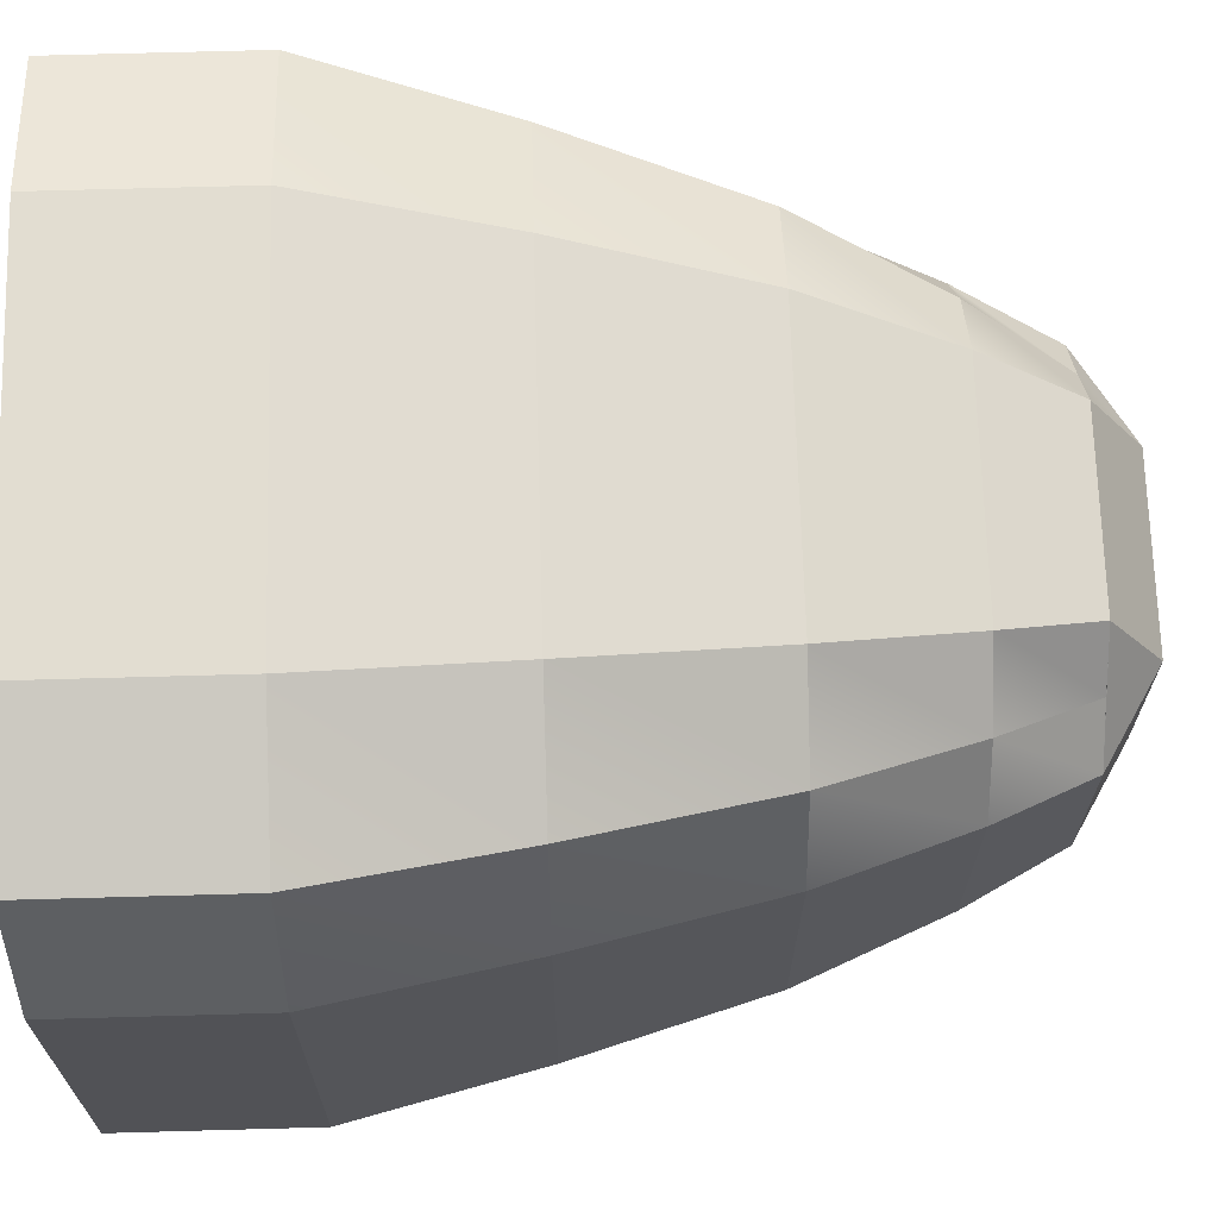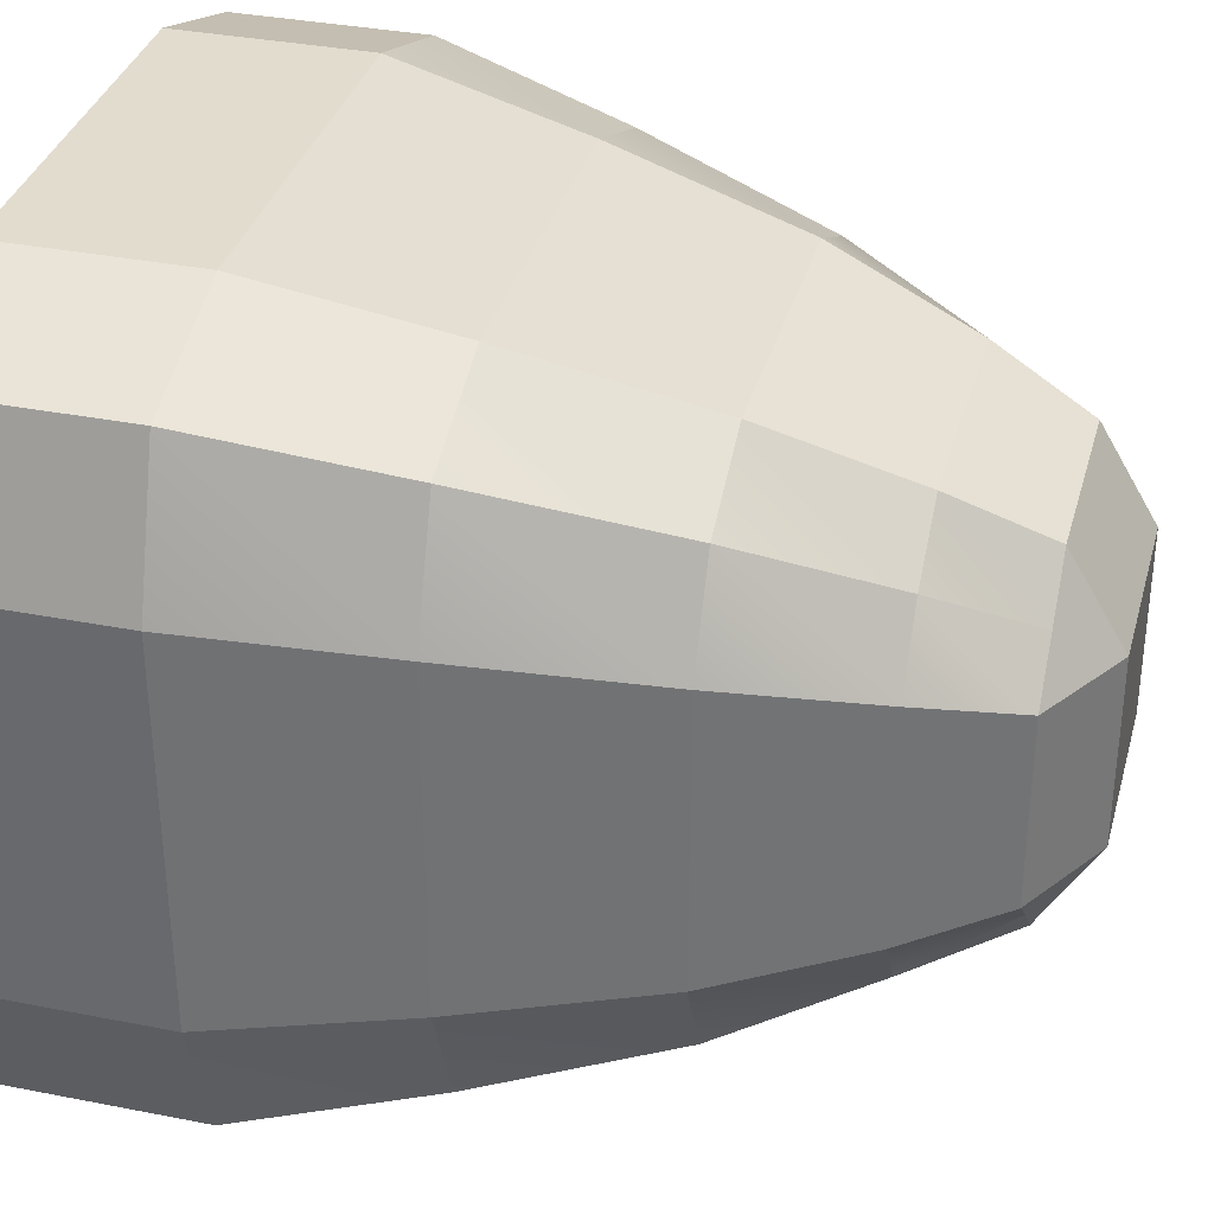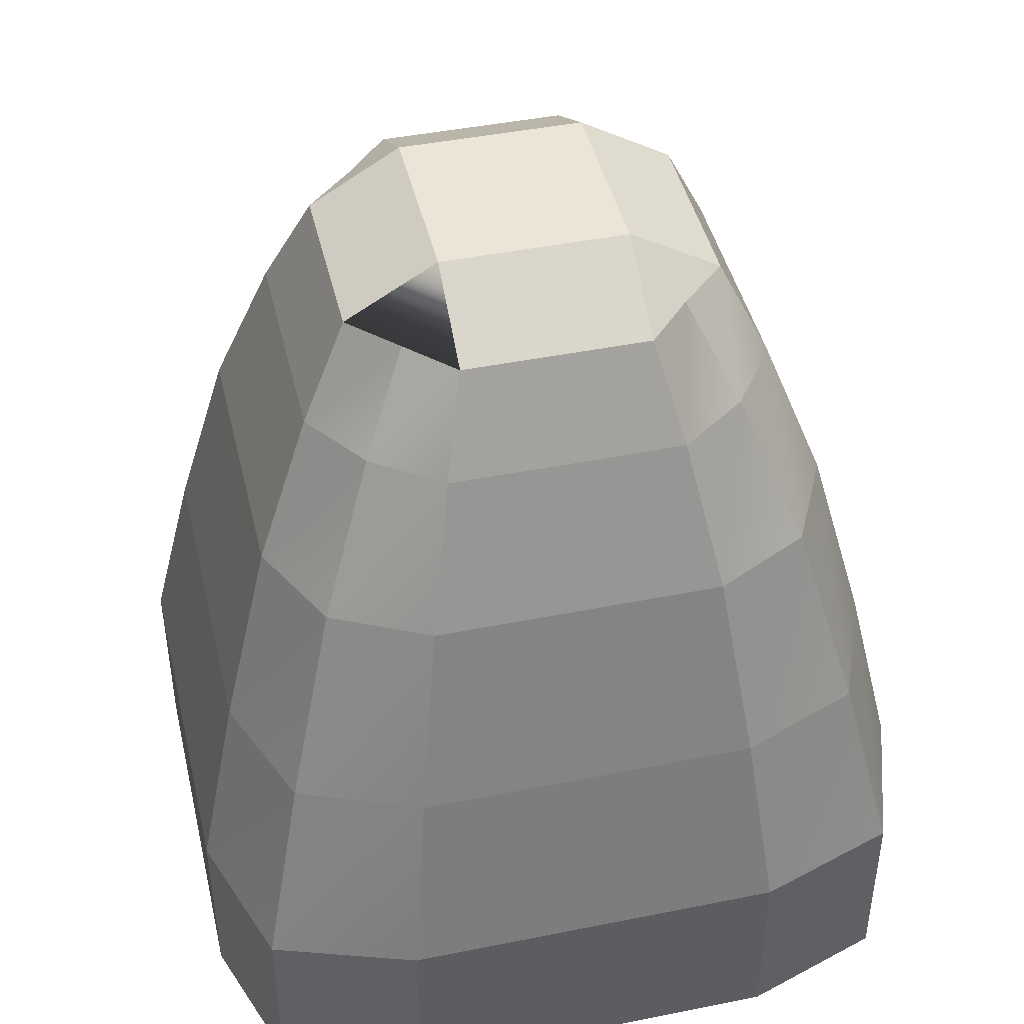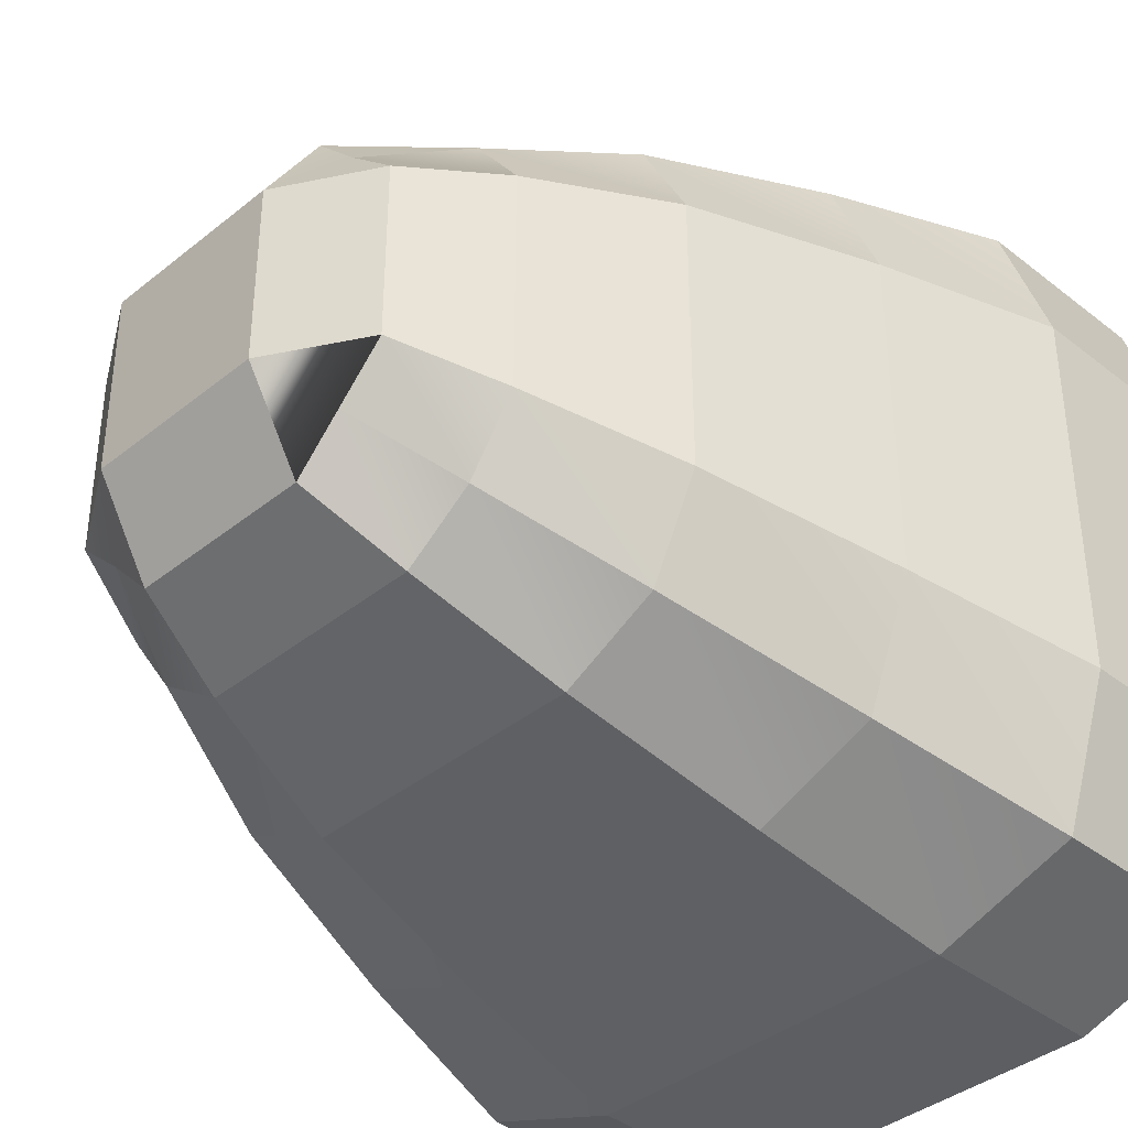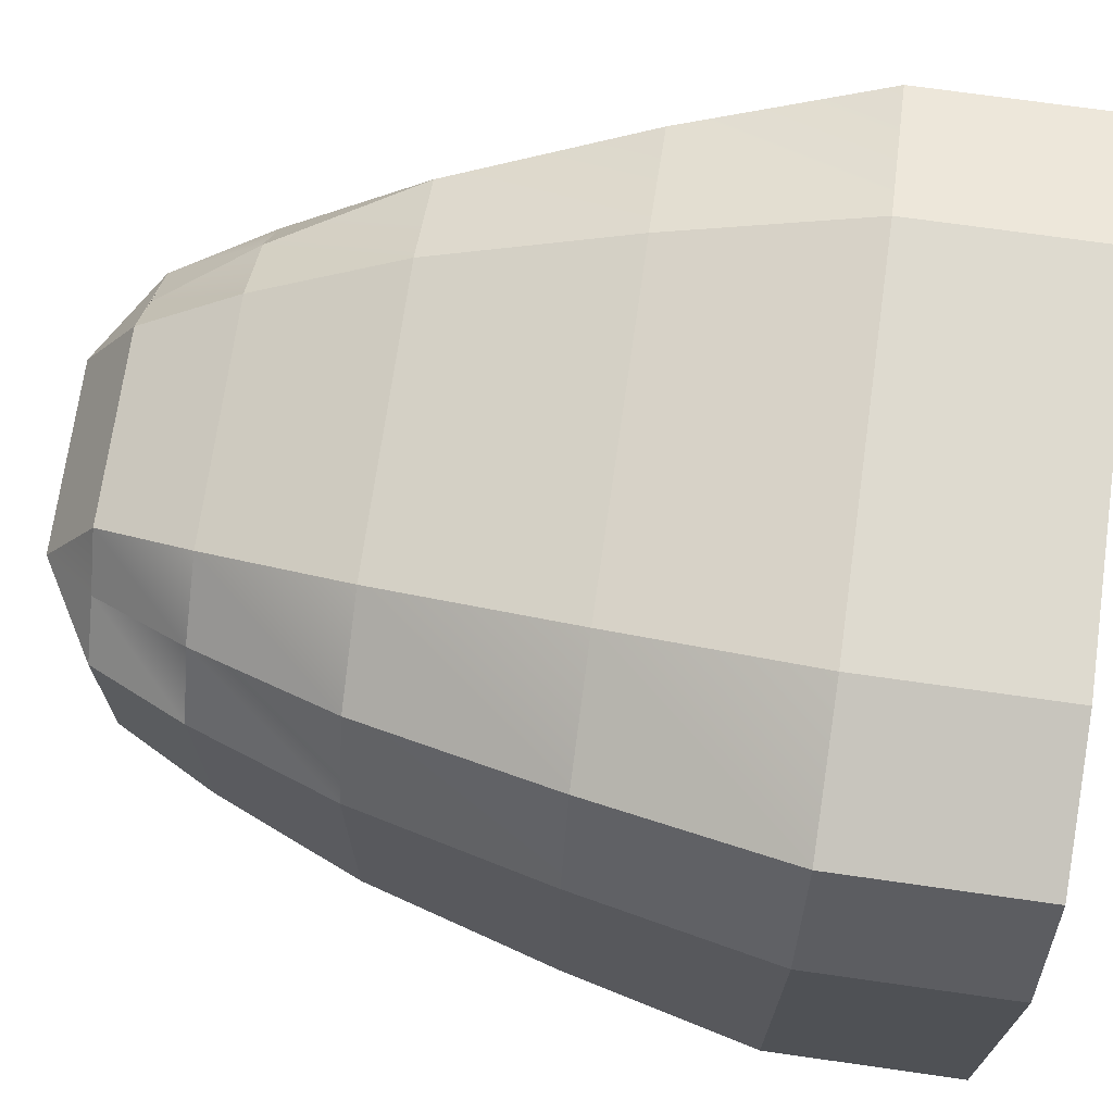
<metadata>
{"format":"obj","ext":"obj","renderer":"f3d","projection":"perspective","resolution":1024,"background":"white","views":[{"elev":68.6,"azim":88.4,"up":"+Z"},{"elev":34.6,"azim":104.8,"up":"+Z"},{"elev":44.3,"azim":-103.2,"up":"+Y"},{"elev":-38.6,"azim":-134.6,"up":"+Z"},{"elev":71.0,"azim":-81.9,"up":"+Z"}]}
</metadata>
<code>
o Default
v -1.702 0.2875 7.259e-05
v -1.702 0.2875 -0.4838
v -1.218 0.2875 -0.4839
v -1.218 0.2875 2.42e-05
v -1.702 0.2875 -0.4838
v -1.218 0.2875 -0.9677
v -1.702 0.2875 -0.9677
v -1.218 0.2875 -0.4839
v -1.218 0.2875 -0.4839
v -0.7339 0.2875 -0.9678
v -1.218 0.2875 -0.9677
v -0.7339 0.2875 -0.4839
v -1.218 0.2875 2.42e-05
v -0.7339 0.2875 -0.4839
v -1.218 0.2875 -0.4839
v -0.7339 0.2875 2.42e-05
v -1.218 0 0.4839
v -0.7339 0.2875 2.42e-05
v -1.218 0.2875 2.42e-05
v -0.7339 0 0.4839
v -1.702 0 0.4839
v -1.218 0.2875 2.42e-05
v -1.702 0.2875 7.259e-05
v -1.218 0 0.4839
v -1.936 0 0.2339
v -1.702 0.2875 7.259e-05
v -2.186 0 2.963e-08
v -1.702 0 0.4839
v -2.186 0 2.963e-08
v -1.702 0.2875 -0.4838
v -2.186 0 -0.4839
v -1.702 0.2875 7.259e-05
v -2.186 0 -0.4839
v -1.702 0.2875 -0.9677
v -2.186 0 -0.9679
v -1.702 0.2875 -0.4838
v -2.186 0 -0.9679
v -1.702 0 -1.452
v -1.936 0 -1.202
v -1.702 0.2875 -0.9677
v -1.702 0.2875 -0.9677
v -1.218 0 -1.452
v -1.702 0 -1.452
v -1.218 0.2875 -0.9677
v -1.218 0.2875 -0.9677
v -0.7339 0 -1.452
v -1.218 0 -1.452
v -0.7339 0.2875 -0.9678
v -0.7339 0.2875 -0.9678
v -0.5 0 -1.202
v -0.7339 0 -1.452
v -0.25 0 -0.9679
v -0.7339 0.2875 -0.4839
v -0.25 0 -0.9679
v -0.7339 0.2875 -0.9678
v -0.25 0 -0.4839
v -0.7339 0.2875 2.42e-05
v -0.25 0 -0.4839
v -0.7339 0.2875 -0.4839
v -0.25 0 0
v -0.7339 0 0.4839
v -0.25 0 0
v -0.7339 0.2875 2.42e-05
v -0.5 0 0.2339
v -0.6113 -0.5 -1.697
v -1.218 0 -1.452
v -0.7339 0 -1.452
v -1.218 -0.5 -1.697
v -0.2546 -0.5 -1.447
v -0.7339 0 -1.452
v -0.5 0 -1.202
v -0.6113 -0.5 -1.697
v -1.824 -0.5 -1.697
v -1.936 0 -1.202
v -1.702 0 -1.452
v -2.181 -0.5 -1.447
v -1.218 -0.5 -1.697
v -1.702 0 -1.452
v -1.218 0 -1.452
v -1.824 -0.5 -1.697
v -2.431 -0.5 0.1227
v -1.936 0 0.2339
v -2.186 0 2.963e-08
v -2.181 -0.5 0.4793
v -2.431 -0.5 -0.484
v -2.186 0 2.963e-08
v -2.186 0 -0.4839
v -2.431 -0.5 0.1227
v -2.431 -0.5 -1.091
v -2.186 0 -0.4839
v -2.186 0 -0.9679
v -2.431 -0.5 -0.484
v -2.181 -0.5 -1.447
v -2.186 0 -0.9679
v -1.936 0 -1.202
v -2.431 -0.5 -1.091
v -0.00465 -0.5 -0.484
v -0.25 0 -0.9679
v -0.25 0 -0.4839
v -0.00465 -0.5 -1.091
v -0.00465 -0.5 0.1227
v -0.25 0 -0.4839
v -0.25 0 0
v -0.00465 -0.5 -0.484
v -0.2546 -0.5 0.4793
v -0.25 0 0
v -0.5 0 0.2339
v -0.00465 -0.5 0.1227
v -0.00465 -0.5 -1.091
v -0.5 0 -1.202
v -0.25 0 -0.9679
v -0.2546 -0.5 -1.447
v -1.824 -0.5 0.7293
v -1.218 0 0.4839
v -1.702 0 0.4839
v -1.218 -0.5 0.7293
v -2.181 -0.5 0.4793
v -1.702 0 0.4839
v -1.936 0 0.2339
v -1.824 -0.5 0.7293
v -1.218 -0.5 0.7293
v -0.7339 0 0.4839
v -1.218 0 0.4839
v -0.6113 -0.5 0.7293
v -0.6113 -0.5 0.7293
v -0.5 0 0.2339
v -0.7339 0 0.4839
v -0.2546 -0.5 0.4793
v -0.4652 -1.25 -1.989
v -1.218 -0.5 -1.697
v -0.6113 -0.5 -1.697
v -1.218 -1.25 -1.989
v 0.03749 -1.25 -1.739
v -0.6113 -0.5 -1.697
v -0.2546 -0.5 -1.447
v -0.4652 -1.25 -1.989
v -1.971 -1.25 -1.989
v -2.181 -0.5 -1.447
v -1.824 -0.5 -1.697
v -2.473 -1.25 -1.739
v -1.218 -1.25 -1.989
v -1.824 -0.5 -1.697
v -1.218 -0.5 -1.697
v -1.971 -1.25 -1.989
v -2.723 -1.25 0.2687
v -2.181 -0.5 0.4793
v -2.431 -0.5 0.1227
v -2.473 -1.25 0.7714
v -2.723 -1.25 -0.484
v -2.431 -0.5 0.1227
v -2.431 -0.5 -0.484
v -2.723 -1.25 0.2687
v -2.723 -1.25 -1.237
v -2.431 -0.5 -0.484
v -2.431 -0.5 -1.091
v -2.723 -1.25 -0.484
v -2.473 -1.25 -1.739
v -2.431 -0.5 -1.091
v -2.181 -0.5 -1.447
v -2.723 -1.25 -1.237
v 0.2875 -1.25 -0.484
v -0.00465 -0.5 -1.091
v -0.00465 -0.5 -0.484
v 0.2875 -1.25 -1.237
v 0.2875 -1.25 0.2687
v -0.00465 -0.5 -0.484
v -0.00465 -0.5 0.1227
v 0.2875 -1.25 -0.484
v 0.03749 -1.25 0.7714
v -0.00465 -0.5 0.1227
v -0.2546 -0.5 0.4793
v 0.2875 -1.25 0.2687
v 0.2875 -1.25 -1.237
v -0.2546 -0.5 -1.447
v -0.00465 -0.5 -1.091
v 0.03749 -1.25 -1.739
v -1.971 -1.25 1.021
v -1.218 -0.5 0.7293
v -1.824 -0.5 0.7293
v -1.218 -1.25 1.021
v -2.473 -1.25 0.7714
v -1.824 -0.5 0.7293
v -2.181 -0.5 0.4793
v -1.971 -1.25 1.021
v -1.218 -1.25 1.021
v -0.6113 -0.5 0.7293
v -1.218 -0.5 0.7293
v -0.4652 -1.25 1.021
v -0.4652 -1.25 1.021
v -0.2546 -0.5 0.4793
v -0.6113 -0.5 0.7293
v 0.03749 -1.25 0.7714
v -2.741 -2.25 1.04
v -1.971 -1.25 1.021
v -2.473 -1.25 0.7714
v -2.105 -2.25 1.29
v -2.105 -2.25 1.29
v -1.218 -1.25 1.021
v -1.971 -1.25 1.021
v -1.218 -2.25 1.29
v -1.218 -2.25 1.29
v -0.4652 -1.25 1.021
v -1.218 -1.25 1.021
v -0.3311 -2.25 1.29
v -0.3311 -2.25 1.29
v 0.03749 -1.25 0.7714
v -0.4652 -1.25 1.021
v 0.3057 -2.25 1.04
v 0.3057 -2.25 1.04
v 0.2875 -1.25 0.2687
v 0.03749 -1.25 0.7714
v 0.5557 -2.25 0.4028
v 0.5557 -2.25 0.4028
v 0.2875 -1.25 -0.484
v 0.2875 -1.25 0.2687
v 0.5557 -2.25 -0.484
v 0.5557 -2.25 -0.484
v 0.2875 -1.25 -1.237
v 0.2875 -1.25 -0.484
v 0.5557 -2.25 -1.371
v 0.5557 -2.25 -1.371
v 0.03749 -1.25 -1.739
v 0.2875 -1.25 -1.237
v 0.3057 -2.25 -2.008
v 0.3057 -2.25 -2.008
v -0.4652 -1.25 -1.989
v 0.03749 -1.25 -1.739
v -0.3311 -2.25 -2.258
v -0.3311 -2.25 -2.258
v -1.218 -1.25 -1.989
v -0.4652 -1.25 -1.989
v -1.218 -2.25 -2.258
v -1.218 -2.25 -2.258
v -1.971 -1.25 -1.989
v -1.218 -1.25 -1.989
v -2.105 -2.25 -2.258
v -2.105 -2.25 -2.258
v -2.473 -1.25 -1.739
v -1.971 -1.25 -1.989
v -2.741 -2.25 -2.008
v -2.741 -2.25 -2.008
v -2.723 -1.25 -1.237
v -2.473 -1.25 -1.739
v -2.991 -2.25 -1.371
v -2.991 -2.25 -1.371
v -2.723 -1.25 -0.484
v -2.723 -1.25 -1.237
v -2.991 -2.25 -0.484
v -2.991 -2.25 -0.484
v -2.723 -1.25 0.2687
v -2.723 -1.25 -0.484
v -2.991 -2.25 0.4028
v -2.991 -2.25 0.4028
v -2.473 -1.25 0.7714
v -2.723 -1.25 0.2687
v -2.741 -2.25 1.04
v -2.968 -3.25 -2.234
v -2.991 -2.25 -1.371
v -2.741 -2.25 -2.008
v -3.218 -3.25 -1.484
v -3.218 -3.25 -1.484
v -2.991 -2.25 -0.484
v -2.991 -2.25 -1.371
v -3.218 -3.25 -0.484
v -3.218 -3.25 -0.484
v -2.991 -2.25 0.4028
v -2.991 -2.25 -0.484
v -3.218 -3.25 0.516
v -3.218 -3.25 0.516
v -2.741 -2.25 1.04
v -2.991 -2.25 0.4028
v -2.968 -3.25 1.266
v -2.968 -3.25 1.266
v -2.105 -2.25 1.29
v -2.741 -2.25 1.04
v -2.218 -3.25 1.516
v -2.218 -3.25 1.516
v -1.218 -2.25 1.29
v -2.105 -2.25 1.29
v -1.218 -3.25 1.516
v -1.218 -3.25 1.516
v -0.3311 -2.25 1.29
v -1.218 -2.25 1.29
v -0.2179 -3.25 1.516
v -0.2179 -3.25 1.516
v 0.3057 -2.25 1.04
v -0.3311 -2.25 1.29
v 0.5321 -3.25 1.266
v 0.5321 -3.25 1.266
v 0.5557 -2.25 0.4028
v 0.3057 -2.25 1.04
v 0.7821 -3.25 0.516
v 0.7821 -3.25 0.516
v 0.5557 -2.25 -0.484
v 0.5557 -2.25 0.4028
v 0.7821 -3.25 -0.484
v 0.7821 -3.25 -0.484
v 0.5557 -2.25 -1.371
v 0.5557 -2.25 -0.484
v 0.7821 -3.25 -1.484
v 0.7821 -3.25 -1.484
v 0.3057 -2.25 -2.008
v 0.5557 -2.25 -1.371
v 0.5321 -3.25 -2.234
v -2.218 -3.25 -2.484
v -2.741 -2.25 -2.008
v -2.105 -2.25 -2.258
v -2.968 -3.25 -2.234
v -1.218 -3.25 -2.484
v -2.105 -2.25 -2.258
v -1.218 -2.25 -2.258
v -2.218 -3.25 -2.484
v -0.2179 -3.25 -2.484
v -1.218 -2.25 -2.258
v -0.3311 -2.25 -2.258
v -1.218 -3.25 -2.484
v 0.5321 -3.25 -2.234
v -0.3311 -2.25 -2.258
v 0.3057 -2.25 -2.008
v -0.2179 -3.25 -2.484
v 0.5321 -4.25 1.266
v 0.7821 -3.25 0.516
v 0.5321 -3.25 1.266
v 0.7821 -4.25 0.516
v 0.7821 -4.25 0.516
v 0.7821 -3.25 -0.484
v 0.7821 -3.25 0.516
v 0.7821 -4.25 -0.484
v 0.7821 -4.25 -0.484
v 0.7821 -3.25 -1.484
v 0.7821 -3.25 -0.484
v 0.7821 -4.25 -1.484
v 0.7821 -4.25 -1.484
v 0.5321 -3.25 -2.234
v 0.7821 -3.25 -1.484
v 0.5321 -4.25 -2.234
v 0.5321 -4.25 -2.234
v -0.2179 -3.25 -2.484
v 0.5321 -3.25 -2.234
v -0.2179 -4.25 -2.484
v -0.2179 -4.25 -2.484
v -1.218 -3.25 -2.484
v -0.2179 -3.25 -2.484
v -1.218 -4.25 -2.484
v -1.218 -4.25 -2.484
v -2.218 -3.25 -2.484
v -1.218 -3.25 -2.484
v -2.218 -4.25 -2.484
v -2.218 -4.25 -2.484
v -2.968 -3.25 -2.234
v -2.218 -3.25 -2.484
v -2.968 -4.25 -2.234
v -2.968 -4.25 -2.234
v -3.218 -3.25 -1.484
v -2.968 -3.25 -2.234
v -3.218 -4.25 -1.484
v -3.218 -4.25 -1.484
v -3.218 -3.25 -0.484
v -3.218 -3.25 -1.484
v -3.218 -4.25 -0.484
v -3.218 -4.25 -0.484
v -3.218 -3.25 0.516
v -3.218 -3.25 -0.484
v -3.218 -4.25 0.516
v -3.218 -4.25 0.516
v -2.968 -3.25 1.266
v -3.218 -3.25 0.516
v -2.968 -4.25 1.266
v -0.2179 -4.25 1.516
v 0.5321 -3.25 1.266
v -0.2179 -3.25 1.516
v 0.5321 -4.25 1.266
v -1.218 -4.25 1.516
v -0.2179 -3.25 1.516
v -1.218 -3.25 1.516
v -0.2179 -4.25 1.516
v -2.218 -4.25 1.516
v -1.218 -3.25 1.516
v -2.218 -3.25 1.516
v -1.218 -4.25 1.516
v -2.968 -4.25 1.266
v -2.218 -3.25 1.516
v -2.968 -3.25 1.266
v -2.218 -4.25 1.516
g Bell
f 1 4 3 2
f 5 8 6 7
f 9 12 10 11
f 13 16 14 15
f 17 20 18 19
f 21 24 22 23
f 25 28 26 27
f 29 32 30 31
f 33 36 34 35
f 37 40 38 39
f 41 44 42 43
f 45 48 46 47
f 49 52 50 51
f 53 56 54 55
f 57 60 58 59
f 61 64 62 63
f 65 68 66 67
f 69 72 70 71
f 73 76 74 75
f 77 80 78 79
f 81 84 82 83
f 85 88 86 87
f 89 92 90 91
f 93 96 94 95
f 97 100 98 99
f 101 104 102 103
f 105 108 106 107
f 109 112 110 111
f 113 116 114 115
f 117 120 118 119
f 121 124 122 123
f 125 128 126 127
f 129 132 130 131
f 133 136 134 135
f 137 140 138 139
f 141 144 142 143
f 145 148 146 147
f 149 152 150 151
f 153 156 154 155
f 157 160 158 159
f 161 164 162 163
f 165 168 166 167
f 169 172 170 171
f 173 176 174 175
f 177 180 178 179
f 181 184 182 183
f 185 188 186 187
f 189 192 190 191
f 193 196 194 195
f 197 200 198 199
f 201 204 202 203
f 205 208 206 207
f 209 212 210 211
f 213 216 214 215
f 217 220 218 219
f 221 224 222 223
f 225 228 226 227
f 229 232 230 231
f 233 236 234 235
f 237 240 238 239
f 241 244 242 243
f 245 248 246 247
f 249 252 250 251
f 253 256 254 255
f 257 260 258 259
f 261 264 262 263
f 265 268 266 267
f 269 272 270 271
f 273 276 274 275
f 277 280 278 279
f 281 284 282 283
f 285 288 286 287
f 289 292 290 291
f 293 296 294 295
f 297 300 298 299
f 301 304 302 303
f 305 308 306 307
f 309 312 310 311
f 313 316 314 315
f 317 320 318 319
f 321 324 322 323
f 325 328 326 327
f 329 332 330 331
f 333 336 334 335
f 337 340 338 339
f 341 344 342 343
f 345 348 346 347
f 349 352 350 351
f 353 356 354 355
f 357 360 358 359
f 361 364 362 363
f 365 368 366 367
f 369 372 370 371
f 373 376 374 375
f 377 380 378 379
f 381 384 382 383

</code>
